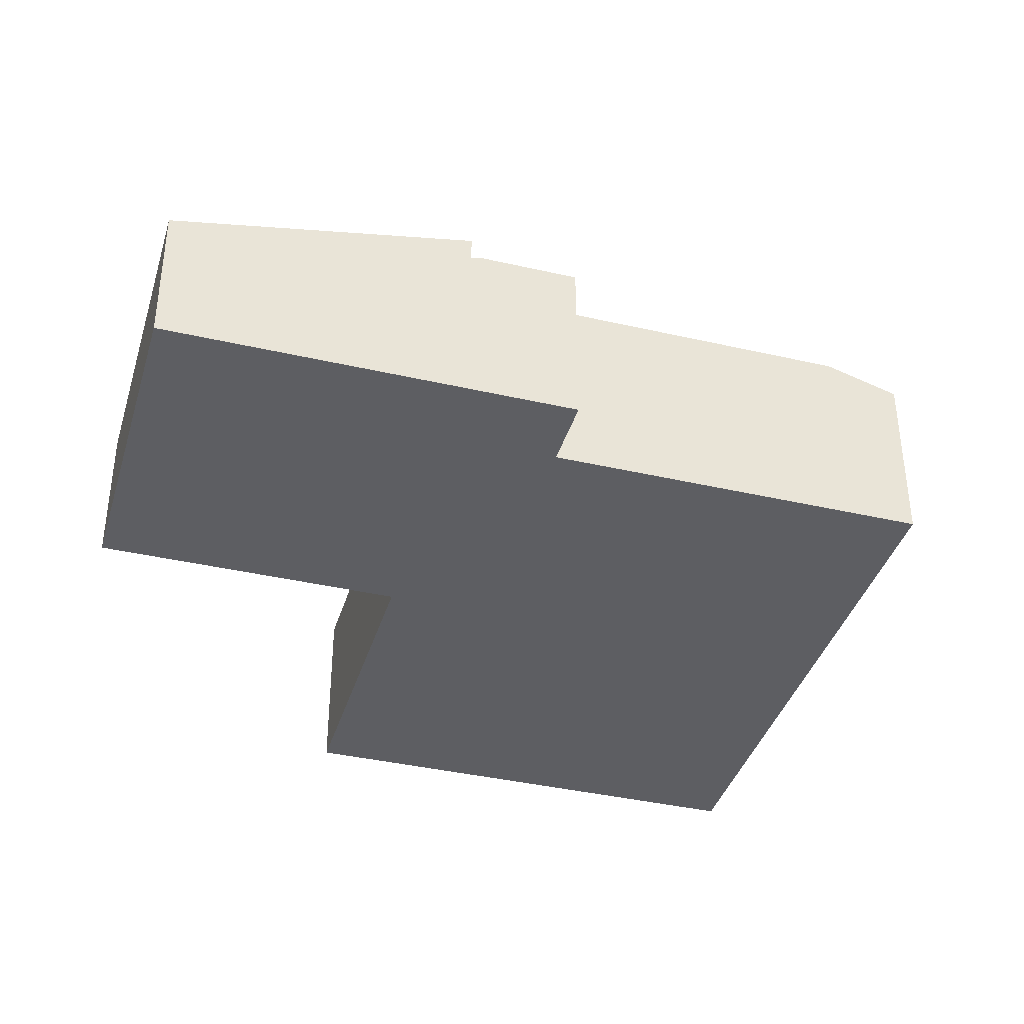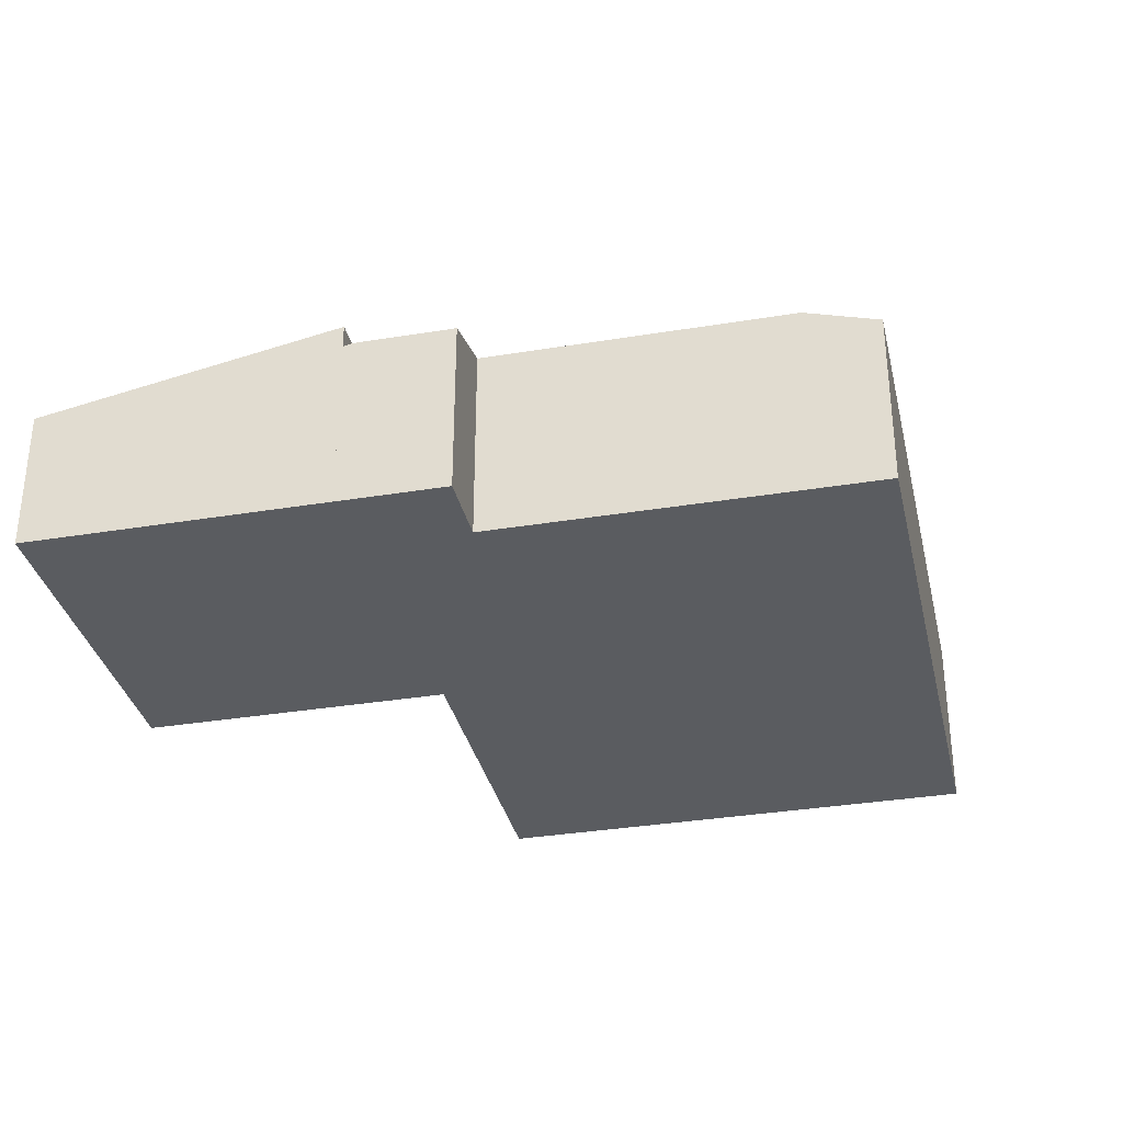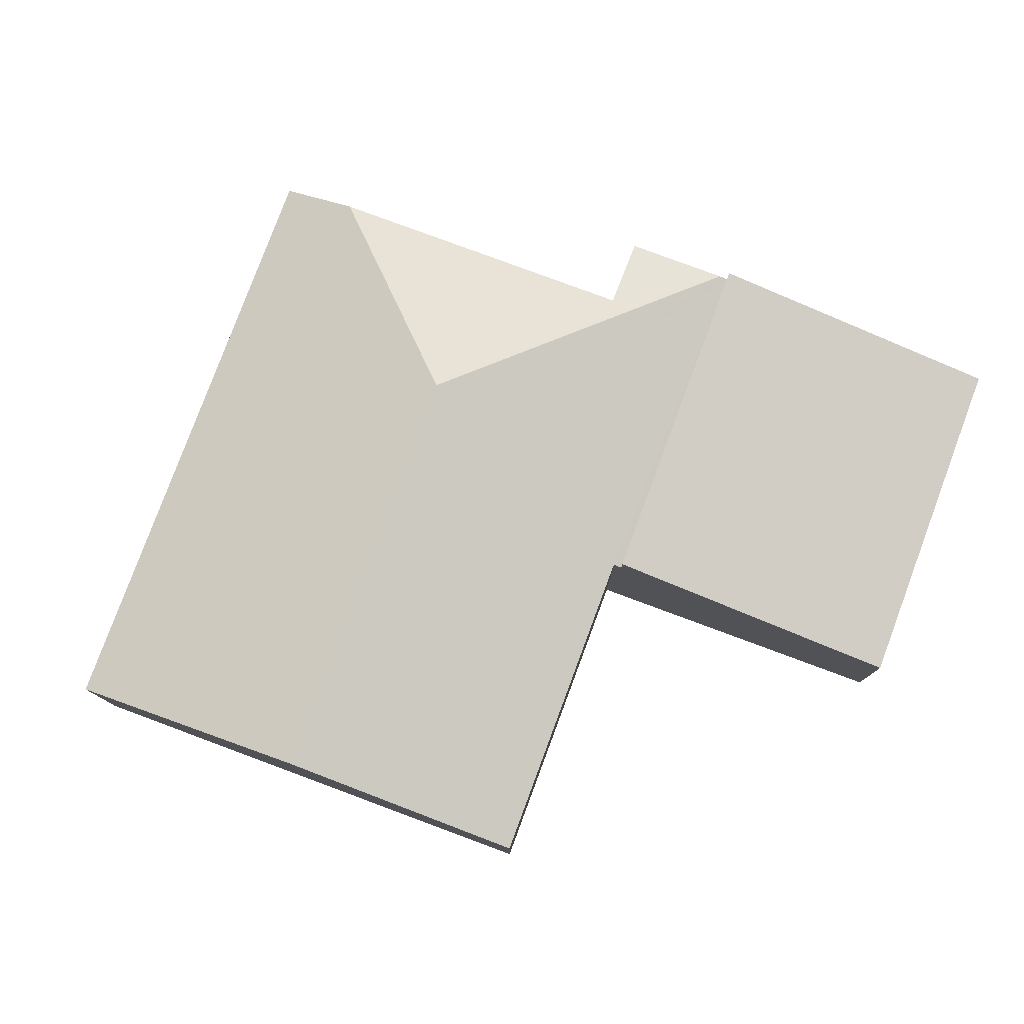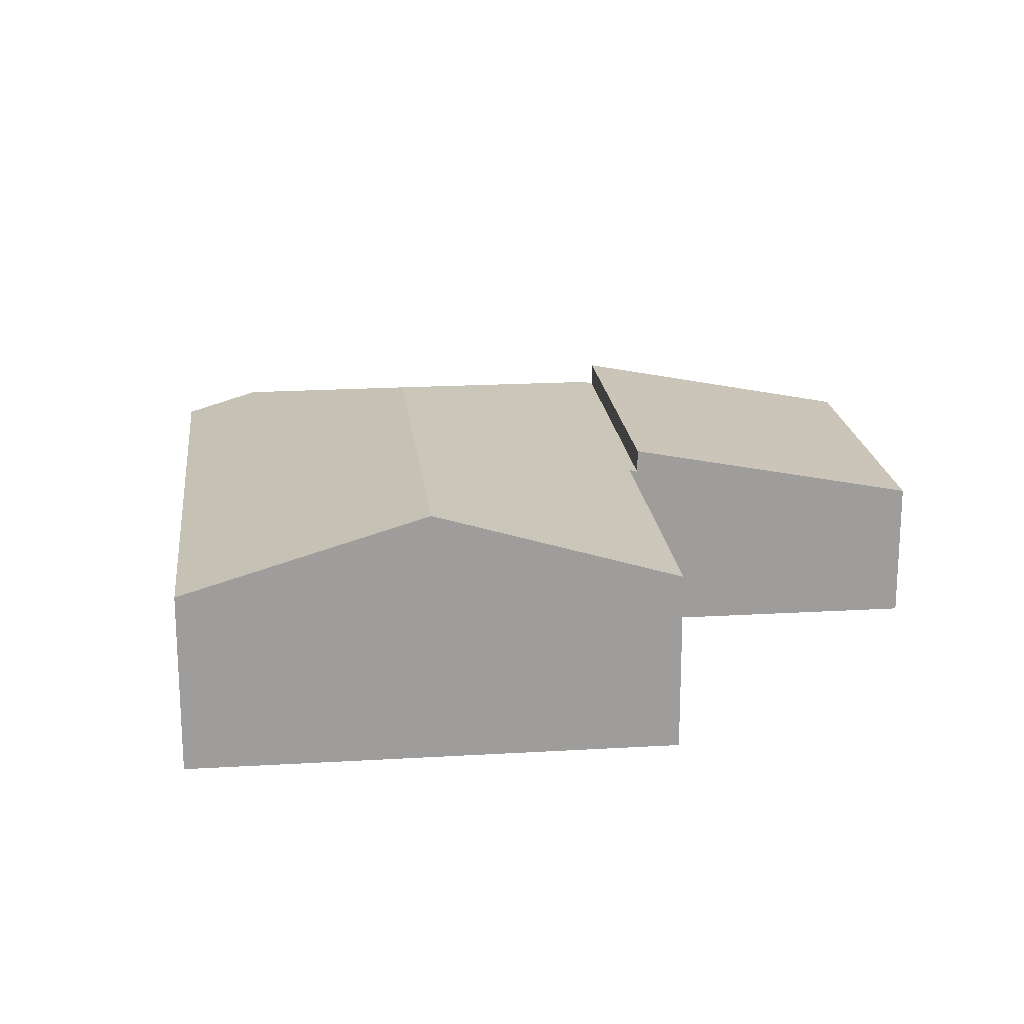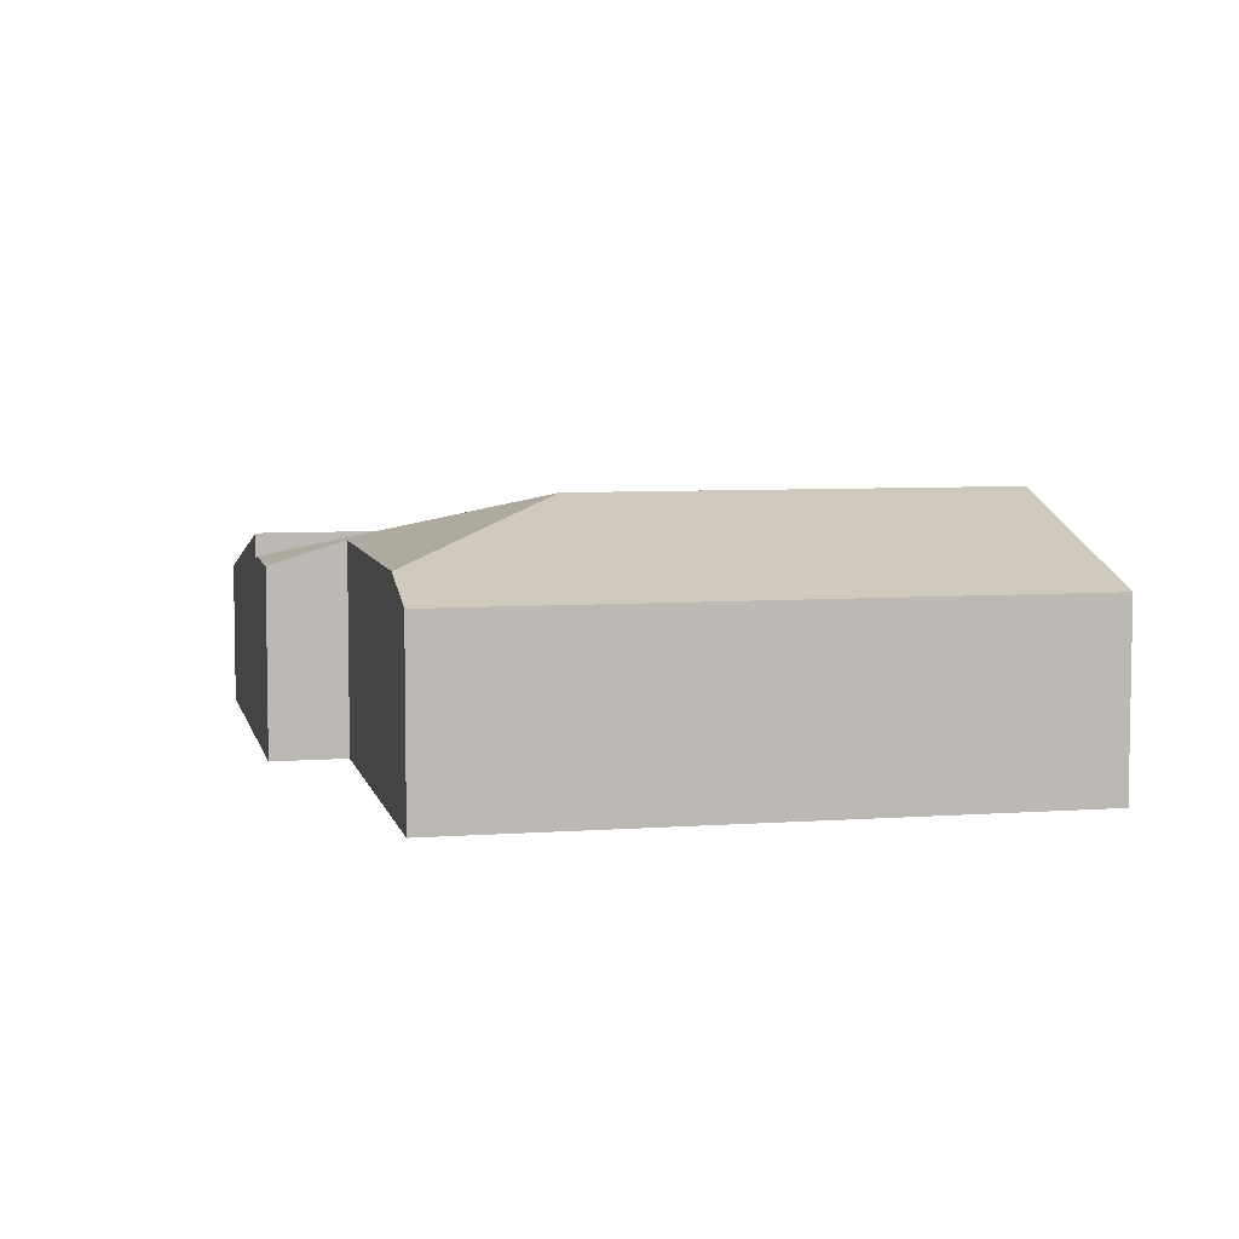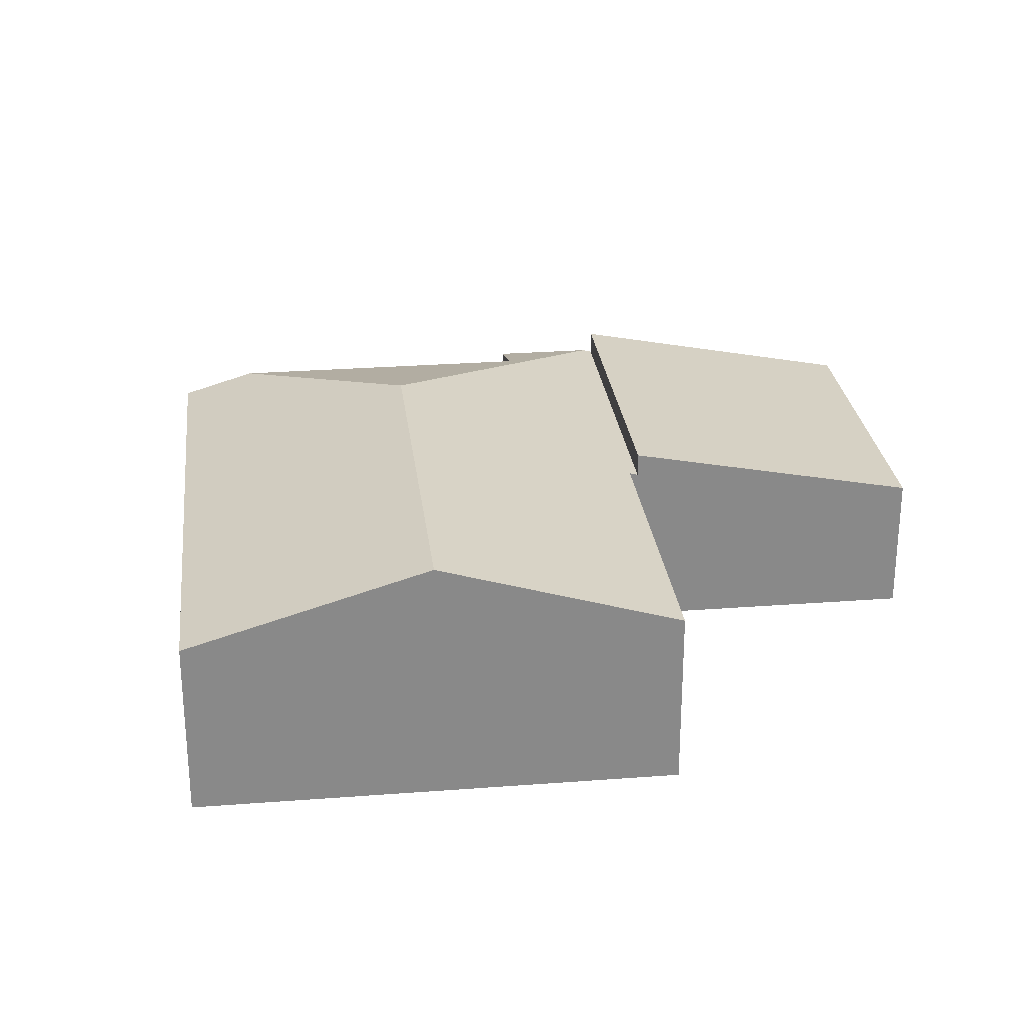
<metadata>
{"format":"obj","ext":"obj","renderer":"f3d","projection":"perspective","resolution":1024,"background":"white","views":[{"elev":-38.5,"azim":3.7,"up":"+Y"},{"elev":-33.7,"azim":32.6,"up":"+Y"},{"elev":79.2,"azim":-139.7,"up":"+Y"},{"elev":19.7,"azim":-166.4,"up":"+Y"},{"elev":6.4,"azim":97.6,"up":"+Y"},{"elev":27.3,"azim":-166.8,"up":"+Y"}]}
</metadata>
<code>
v  3.247 2.285 -1.177
v  1.351 1.625 3.727
v  4.598 2.285 2.55
v  0 1.625 9.95e-17
v  0 0 0
v  1.351 -2.282e-16 3.727
v  4.598 -1.561e-16 2.55
v  3.247 7.207e-17 -1.177
v  8.52 2.042 -3.195
v  8.821 2.293 0.118
v  9.617 2.042 -0.17
v  6.354 2.863 -1.036
v  5.914 2.863 -2.25
v  4.682 2.863 -5.646
v  7.289 2.042 -6.591
v  4.598 2.012 2.55
v  3.341 2.042 -1.211
v  3.247 2.012 -1.177
v  4.692 2.042 2.515
v  3.307 2.042 -1.305
v  2.076 2.042 -4.701
v  5.486 2.293 1.327
v  5.775 2.042 2.123
v  5.486 -8.126e-17 1.327
v  5.775 -1.3e-16 2.123
v  9.617 1.041e-17 -0.17
v  8.52 1.956e-16 -3.195
v  7.289 4.036e-16 -6.591
v  8.821 -7.225e-18 0.118
v  4.692 -1.54e-16 2.515
v  4.682 3.457e-16 -5.646
v  2.076 2.879e-16 -4.701
v  3.341 7.415e-17 -1.211
v  3.307 7.991e-17 -1.305
g defaultobject
f 1 2 3
f 2 1 4
f 5 2 4
f 2 5 6
f 2 7 3
f 7 2 6
f 7 1 3
f 1 7 8
f 8 4 1
f 4 8 5
f 8 6 5
f 6 8 7
f 9 10 11
f 10 9 12
f 12 9 13
f 13 9 14
f 14 9 15
f 16 17 18
f 17 16 14
f 14 16 13
f 13 16 19
f 13 19 12
f 20 14 21
f 14 20 17
f 19 22 12
f 22 19 23
f 12 22 10
f 23 24 22
f 24 23 25
f 26 9 11
f 9 26 27
f 9 27 15
f 15 27 28
f 24 10 22
f 10 24 29
f 10 29 11
f 11 29 26
f 19 25 23
f 25 19 16
f 25 16 30
f 30 16 7
f 28 14 15
f 14 28 31
f 14 31 21
f 21 31 32
f 33 18 17
f 18 33 8
f 32 20 21
f 20 32 34
f 20 34 17
f 17 34 33
f 8 16 18
f 16 8 7
f 27 31 28
f 31 27 32
f 32 27 26
f 32 26 34
f 34 26 29
f 34 29 24
f 34 24 33
f 33 24 8
f 8 24 7
f 7 24 30
f 30 24 25

</code>
